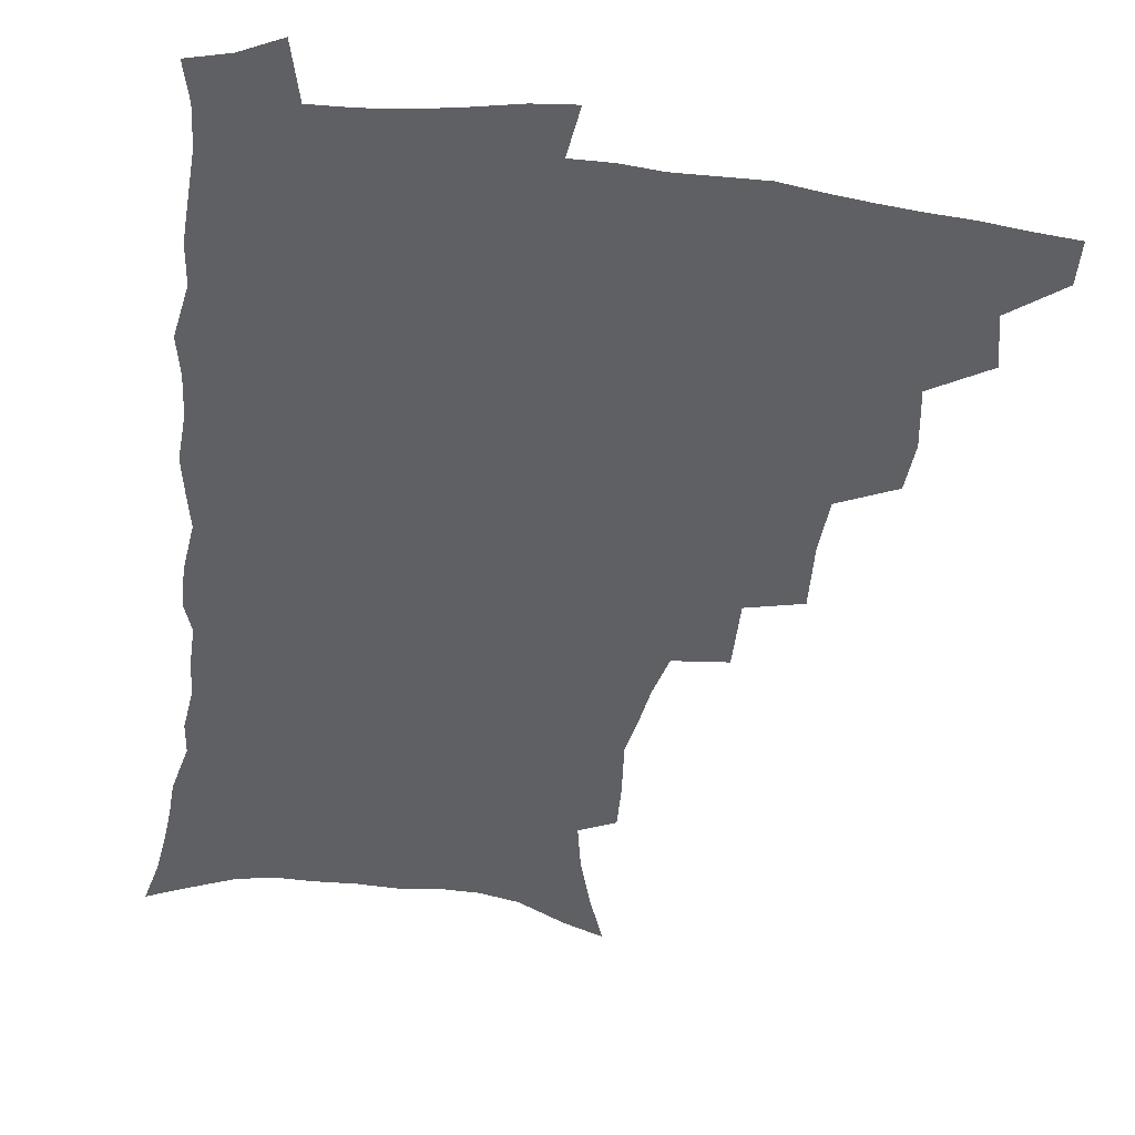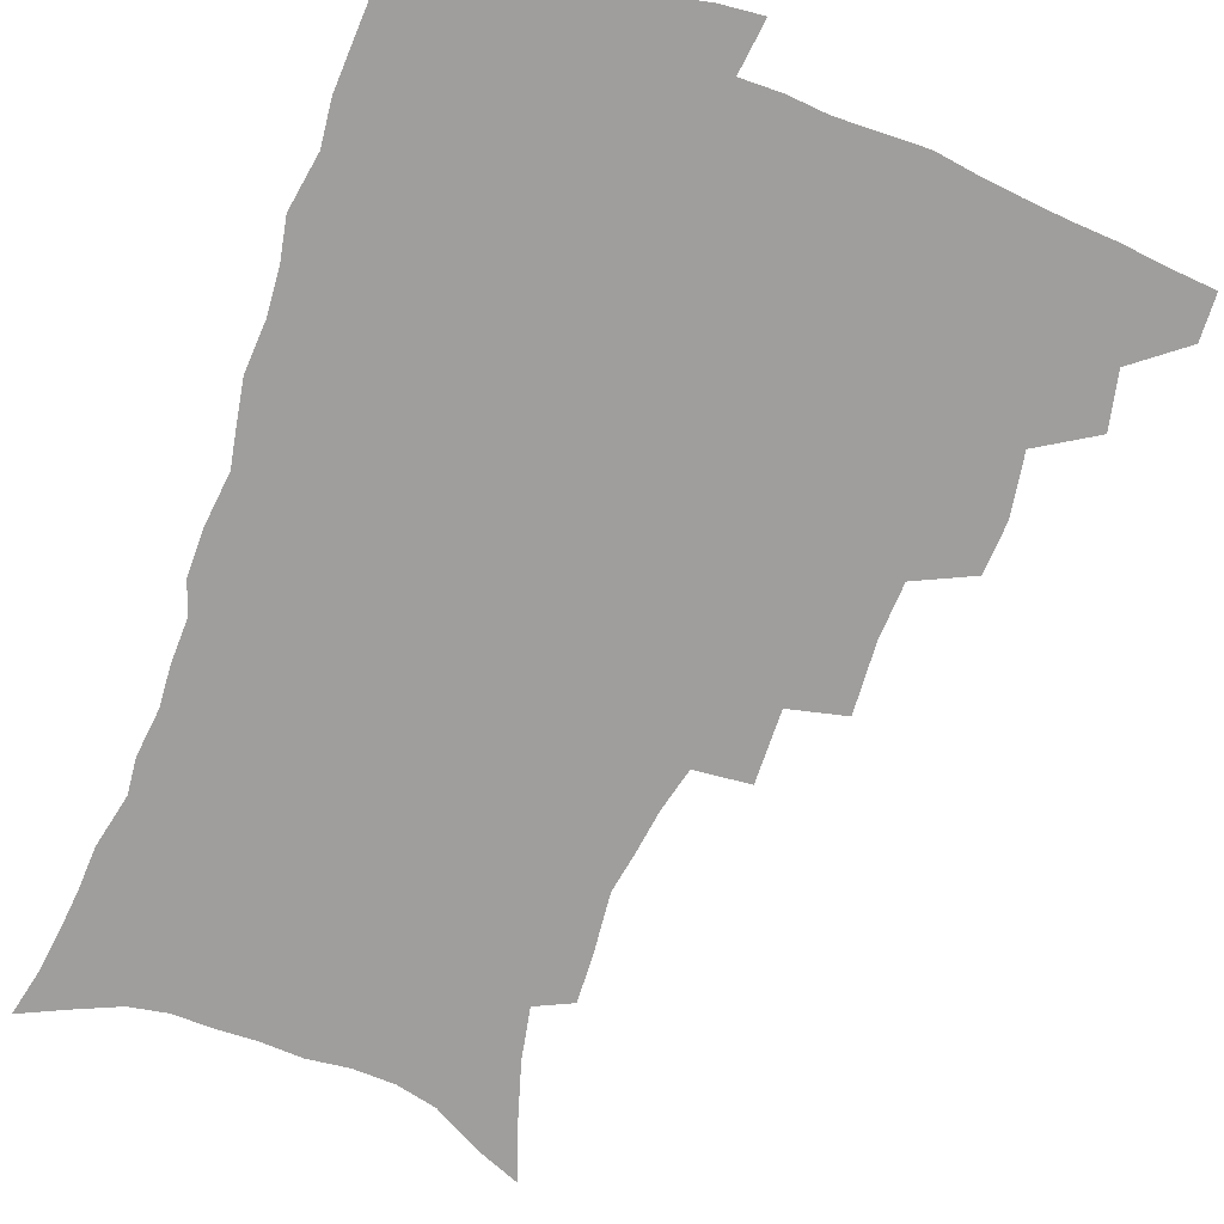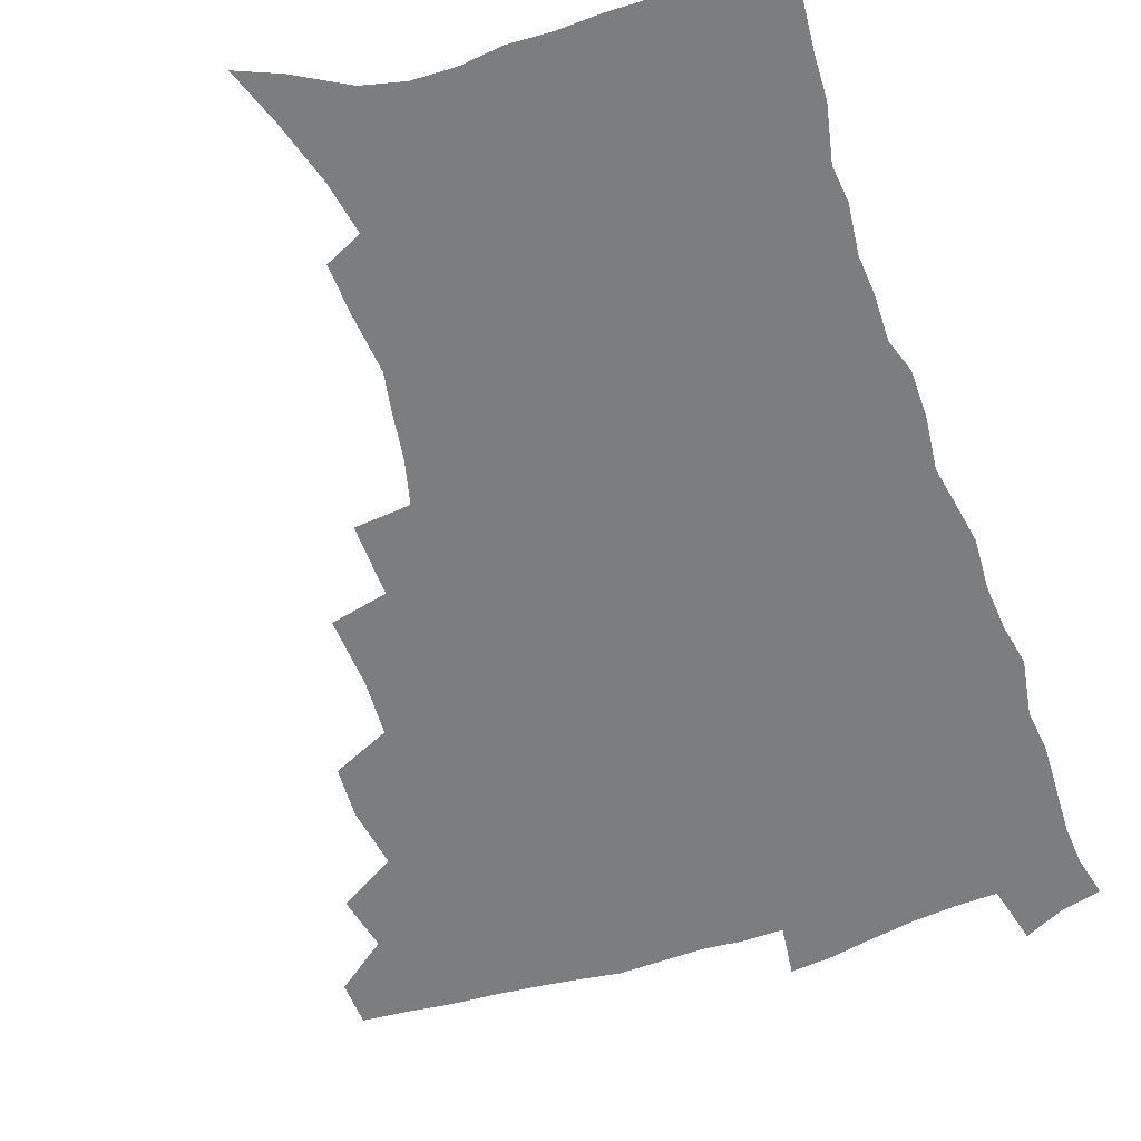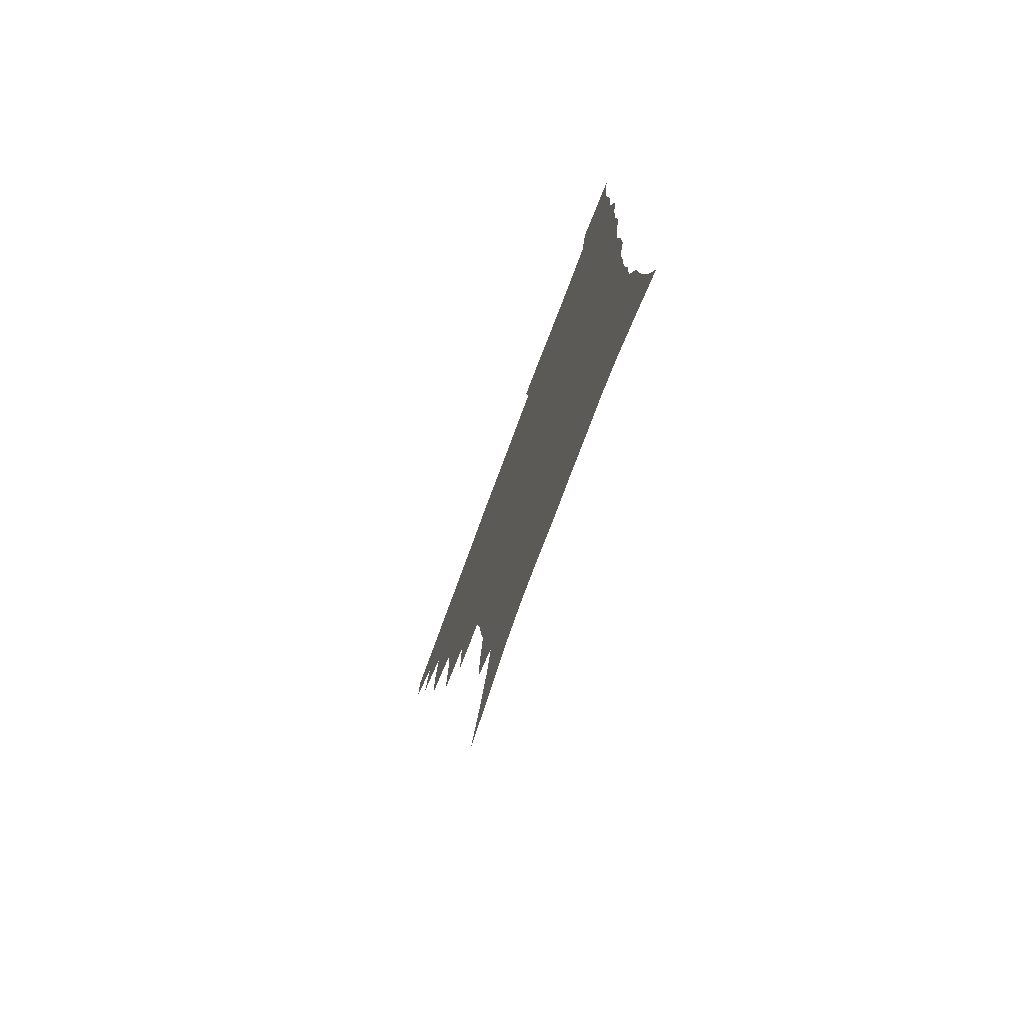
<metadata>
{"format":"obj","ext":"obj","renderer":"f3d","projection":"perspective","resolution":1024,"background":"white","views":[{"elev":-44.7,"azim":172.3,"up":"+Z"},{"elev":-70.9,"azim":159.7,"up":"+Z"},{"elev":-59.0,"azim":18.9,"up":"+Z"},{"elev":-77.2,"azim":69.5,"up":"+Y"}]}
</metadata>
<code>
v 465.3 489.8 0
v 466.1 505.8 0
v 479 456.3 0
v 483.2 475.8 0
v 483.2 491.8 0
v 482.7 507.2 0
v 496.2 404.3 0
v 495.4 422.3 0
v 498.9 444.2 0
v 500 461.8 0
v 500.9 478 0
v 499.3 493.4 0
v 497.7 509 0
v 515.5 350.1 0
v 517.2 375 0
v 516.3 394.9 0
v 518 416.1 0
v 517.3 432.8 0
v 518 450 0
v 518.9 465.9 0
v 516.8 479.9 0
v 515.4 494.4 0
v 513.4 509.8 0
v 534.8 319.6 0
v 535.6 345.4 0
v 534.6 365.9 0
v 534.3 385.7 0
v 533.7 403.6 0
v 532.4 418.7 0
v 531.7 434.2 0
v 532.8 451.6 0
v 532.8 466.9 0
v 531.5 481.3 0
v 530 495.9 0
v 528.3 511.2 0
v 559.7 233.3 0
v 560.5 249.9 0
v 562.7 272 0
v 560.4 285.4 0
v 558.1 302.1 0
v 554.4 317.7 0
v 552.1 336.8 0
v 550.6 355.5 0
v 549.4 373.1 0
v 549.2 391.7 0
v 548 406.7 0
v 547.4 422.4 0
v 548.3 439.3 0
v 547.5 453.6 0
v 547.7 468.3 0
v 545.9 482.8 0
v 544.7 497.3 0
v 542.8 512.8 0
v 555.4 168 0
v 562.5 187.6 0
v 569 208.9 0
v 572.6 227.2 0
v 573.3 244.1 0
v 573.7 261.3 0
v 573.3 278.1 0
v 572.3 296.1 0
v 569.6 310.6 0
v 567.8 328.1 0
v 565.3 343.3 0
v 564.8 362.4 0
v 564 379.7 0
v 562.2 393.6 0
v 562.9 411.1 0
v 562.9 426.9 0
v 562.4 441.3 0
v 562.6 456.1 0
v 561.4 469.7 0
v 561.2 483.5 0
v 559.5 498 0
v 557.2 514.9 0
v 570.4 174.2 0
v 575.7 192.3 0
v 584.4 219 0
v 585.8 236.6 0
v 586.3 253.6 0
v 584.9 266.9 0
v 584.5 284.3 0
v 584 304.1 0
v 582.5 319.6 0
v 580.5 334.2 0
v 579.4 351.3 0
v 577.8 366.1 0
v 577.8 384.4 0
v 577.4 399.5 0
v 576.2 412.9 0
v 576.8 429.5 0
v 576.6 443.5 0
v 576.2 457 0
v 575.5 470.4 0
v 575.3 484.1 0
v 573.8 498.8 0
v 572.3 514.5 0
v 588.1 184.1 0
v 594.7 207.2 0
v 596.5 223.8 0
v 597.4 240.9 0
v 597.6 258.5 0
v 596.9 274.3 0
v 596.3 290.6 0
v 595 305.2 0
v 594.3 325.6 0
v 592.7 337.4 0
v 591.9 354.8 0
v 591 370.1 0
v 590.4 385 0
v 590.5 401.7 0
v 589.9 415.4 0
v 589.8 429.7 0
v 590 444.2 0
v 589.6 457.5 0
v 589.5 471.1 0
v 589.1 484.8 0
v 588.1 499.3 0
v 587.3 514 0
v 602.7 187.6 0
v 607.1 209.2 0
v 608.9 228.4 0
v 609.1 245 0
v 608.6 259.6 0
v 607.7 273.8 0
v 607.5 293.7 0
v 606.9 311.1 0
v 605.8 325.3 0
v 604.8 340.8 0
v 604.3 358 0
v 603.8 373 0
v 603.3 387.1 0
v 603.2 402.6 0
v 603.3 417.6 0
v 603.2 431.2 0
v 603.3 444.9 0
v 603.3 458 0
v 603.4 471.4 0
v 603.5 484.8 0
v 603 498.7 0
v 601.4 515.2 0
v 617.3 188 0
v 619.8 211.5 0
v 620.5 229.4 0
v 620.5 246.4 0
v 620.3 264.7 0
v 619.7 281.3 0
v 618.9 293.4 0
v 618.1 314.2 0
v 617.5 327.2 0
v 616.9 343.9 0
v 616.4 358.5 0
v 616.1 372.9 0
v 615.9 389.2 0
v 615.9 403.9 0
v 616 418.1 0
v 616.2 431.6 0
v 616.2 444.6 0
v 616.7 458.1 0
v 617.5 471.9 0
v 617.4 484.7 0
v 617 498.6 0
v 615.7 514.9 0
v 613.5 533.3 0
v 632.1 186.2 0
v 632.4 210.6 0
v 632.3 233.2 0
v 632.1 247.9 0
v 631.5 265.8 0
v 631 280 0
v 630.3 297.1 0
v 629.7 312.6 0
v 629.1 328.3 0
v 628.5 344.9 0
v 628.5 357.9 0
v 628.3 373.8 0
v 628.3 388.8 0
v 628.3 403.4 0
v 628.4 417.6 0
v 629 433.1 0
v 629.4 445.2 0
v 629.9 458.1 0
v 630.4 471.6 0
v 630.8 484.6 0
v 630.8 498.2 0
v 630 514 0
v 628.1 531.8 0
v 647.1 187 0
v 645.2 212 0
v 645 228.4 0
v 644 246.1 0
v 642.8 265.1 0
v 642.3 280.5 0
v 641.5 297.6 0
v 641 313.6 0
v 641.1 326.6 0
v 640.5 343.1 0
v 640.4 358.6 0
v 640.6 372.8 0
v 640.6 387.8 0
v 640.8 402.4 0
v 640.9 418.2 0
v 641.6 431.3 0
v 642.2 444.3 0
v 642.9 457.6 0
v 643.4 471.3 0
v 644 484.2 0
v 644.6 497.6 0
v 645.7 510.6 0
v 643.5 528.5 0
v 661.8 186.3 0
v 658.7 208.6 0
v 656.6 229.2 0
v 656 243.9 0
v 654.1 264 0
v 654.2 277.7 0
v 652.7 297 0
v 652.5 311.7 0
v 652.7 325.6 0
v 652.4 341.5 0
v 652.2 356.9 0
v 653.3 370 0
v 653.2 385.4 0
v 654.1 398.9 0
v 653.6 415.8 0
v 654.3 429.5 0
v 655.5 442.2 0
v 655.9 456.8 0
v 656.4 470.5 0
v 657.4 483.5 0
v 658.3 496.9 0
v 658.9 510.4 0
v 658.8 525.8 0
v 675.5 186.6 0
v 672 206.5 0
v 669.4 225.6 0
v 667.9 242.4 0
v 666.9 259 0
v 665.8 275.9 0
v 664.5 293.4 0
v 664 309 0
v 664.8 322.3 0
v 664.4 338.7 0
v 665.6 352 0
v 665.8 367 0
v 665.5 383.6 0
v 666.6 396.9 0
v 666 413.9 0
v 667.4 427.1 0
v 668.2 441.1 0
v 669.5 454.5 0
v 669.8 468.9 0
v 670.5 483 0
v 672 496.1 0
v 672.9 510 0
v 673.9 524.1 0
v 689.3 184.1 0
v 686.4 201.3 0
v 683.3 220 0
v 680.5 238.8 0
v 678.9 255.7 0
v 678.2 271.4 0
v 677.1 288.1 0
v 677.9 301.6 0
v 676.4 319.7 0
v 677.7 333.1 0
v 677.6 348.9 0
v 678.8 362.7 0
v 678.5 379.2 0
v 679.9 393.1 0
v 680.4 408.4 0
v 681.1 423.2 0
v 681.5 438.3 0
v 683.4 451.8 0
v 682.9 467.9 0
v 684.4 481.2 0
v 685.5 495 0
v 687.3 508.9 0
v 688.7 523.5 0
v 694 544.6 0
v 705.2 177.1 0
v 701.5 194.9 0
v 698.8 212 0
v 696.7 228.9 0
v 693.1 248.2 0
v 692.3 263.6 0
v 691.1 280.2 0
v 690.4 296.1 0
v 691.1 310.6 0
v 692.1 324.8 0
v 693.7 338.8 0
v 692.8 356 0
v 693.7 371 0
v 695.8 384.8 0
v 695.7 401.3 0
v 697.5 415.6 0
v 696.1 433.3 0
v 699.1 446.7 0
v 697.4 464.3 0
v 698.1 478.9 0
v 700.2 492.8 0
v 701.8 507.2 0
v 703 521.6 0
v 707.7 537.6 0
v 721.3 169.5 0
v 717.5 187.1 0
v 715.6 202.3 0
v 714.3 217.3 0
v 713.7 232 0
v 709.6 251.3 0
v 710.9 264.1 0
v 709 281.3 0
v 710.1 295.3 0
v 709.8 311.3 0
v 713.7 323 0
v 713.9 339.3 0
v 711.8 358.4 0
v 714.5 372.4 0
v 717.1 387 0
v 716.1 405.1 0
v 717.4 421.1 0
v 720.2 435.7 0
v 717 455.7 0
v 718.7 471.1 0
v 718.1 487.8 0
v 717.4 504.7 0
v 718.5 519.6 0
v 721.9 533.8 0
f 4 5 1
f 1 5 2
f 5 6 2
f 9 10 3
f 3 10 4
f 10 11 4
f 4 11 5
f 11 12 5
f 5 12 6
f 12 13 6
f 16 17 7
f 7 17 8
f 17 18 8
f 8 18 9
f 18 19 9
f 9 19 10
f 19 20 10
f 10 20 11
f 20 21 11
f 11 21 12
f 21 22 12
f 12 22 13
f 22 23 13
f 25 26 14
f 14 26 15
f 26 27 15
f 15 27 16
f 27 28 16
f 16 28 17
f 28 29 17
f 17 29 18
f 29 30 18
f 18 30 19
f 30 31 19
f 19 31 20
f 31 32 20
f 20 32 21
f 32 33 21
f 21 33 22
f 33 34 22
f 22 34 23
f 34 35 23
f 41 42 24
f 24 42 25
f 42 43 25
f 25 43 26
f 43 44 26
f 26 44 27
f 44 45 27
f 27 45 28
f 45 46 28
f 28 46 29
f 46 47 29
f 29 47 30
f 47 48 30
f 30 48 31
f 48 49 31
f 31 49 32
f 49 50 32
f 32 50 33
f 50 51 33
f 33 51 34
f 51 52 34
f 34 52 35
f 52 53 35
f 57 58 36
f 36 58 37
f 58 59 37
f 37 59 38
f 59 60 38
f 38 60 39
f 60 61 39
f 39 61 40
f 61 62 40
f 40 62 41
f 62 63 41
f 41 63 42
f 63 64 42
f 42 64 43
f 64 65 43
f 43 65 44
f 65 66 44
f 44 66 45
f 66 67 45
f 45 67 46
f 67 68 46
f 46 68 47
f 68 69 47
f 47 69 48
f 69 70 48
f 48 70 49
f 70 71 49
f 49 71 50
f 71 72 50
f 50 72 51
f 72 73 51
f 51 73 52
f 73 74 52
f 52 74 53
f 74 75 53
f 54 76 55
f 76 77 55
f 55 77 56
f 77 78 56
f 56 78 57
f 78 79 57
f 57 79 58
f 79 80 58
f 58 80 59
f 80 81 59
f 59 81 60
f 81 82 60
f 60 82 61
f 82 83 61
f 61 83 62
f 83 84 62
f 62 84 63
f 84 85 63
f 63 85 64
f 85 86 64
f 64 86 65
f 86 87 65
f 65 87 66
f 87 88 66
f 66 88 67
f 88 89 67
f 67 89 68
f 89 90 68
f 68 90 69
f 90 91 69
f 69 91 70
f 91 92 70
f 70 92 71
f 92 93 71
f 71 93 72
f 93 94 72
f 72 94 73
f 94 95 73
f 73 95 74
f 95 96 74
f 74 96 75
f 96 97 75
f 76 98 77
f 98 99 77
f 77 99 78
f 99 100 78
f 78 100 79
f 100 101 79
f 79 101 80
f 101 102 80
f 80 102 81
f 102 103 81
f 81 103 82
f 103 104 82
f 82 104 83
f 104 105 83
f 83 105 84
f 105 106 84
f 84 106 85
f 106 107 85
f 85 107 86
f 107 108 86
f 86 108 87
f 108 109 87
f 87 109 88
f 109 110 88
f 88 110 89
f 110 111 89
f 89 111 90
f 111 112 90
f 90 112 91
f 112 113 91
f 91 113 92
f 113 114 92
f 92 114 93
f 114 115 93
f 93 115 94
f 115 116 94
f 94 116 95
f 116 117 95
f 95 117 96
f 117 118 96
f 96 118 97
f 118 119 97
f 98 120 99
f 120 121 99
f 99 121 100
f 121 122 100
f 100 122 101
f 122 123 101
f 101 123 102
f 123 124 102
f 102 124 103
f 124 125 103
f 103 125 104
f 125 126 104
f 104 126 105
f 126 127 105
f 105 127 106
f 127 128 106
f 106 128 107
f 128 129 107
f 107 129 108
f 129 130 108
f 108 130 109
f 130 131 109
f 109 131 110
f 131 132 110
f 110 132 111
f 132 133 111
f 111 133 112
f 133 134 112
f 112 134 113
f 134 135 113
f 113 135 114
f 135 136 114
f 114 136 115
f 136 137 115
f 115 137 116
f 137 138 116
f 116 138 117
f 138 139 117
f 117 139 118
f 139 140 118
f 118 140 119
f 140 141 119
f 120 142 121
f 142 143 121
f 121 143 122
f 143 144 122
f 122 144 123
f 144 145 123
f 123 145 124
f 145 146 124
f 124 146 125
f 146 147 125
f 125 147 126
f 147 148 126
f 126 148 127
f 148 149 127
f 127 149 128
f 149 150 128
f 128 150 129
f 150 151 129
f 129 151 130
f 151 152 130
f 130 152 131
f 152 153 131
f 131 153 132
f 153 154 132
f 132 154 133
f 154 155 133
f 133 155 134
f 155 156 134
f 134 156 135
f 156 157 135
f 135 157 136
f 157 158 136
f 136 158 137
f 158 159 137
f 137 159 138
f 159 160 138
f 138 160 139
f 160 161 139
f 139 161 140
f 161 162 140
f 140 162 141
f 162 163 141
f 142 165 143
f 165 166 143
f 143 166 144
f 166 167 144
f 144 167 145
f 167 168 145
f 145 168 146
f 168 169 146
f 146 169 147
f 169 170 147
f 147 170 148
f 170 171 148
f 148 171 149
f 171 172 149
f 149 172 150
f 172 173 150
f 150 173 151
f 173 174 151
f 151 174 152
f 174 175 152
f 152 175 153
f 175 176 153
f 153 176 154
f 176 177 154
f 154 177 155
f 177 178 155
f 155 178 156
f 178 179 156
f 156 179 157
f 179 180 157
f 157 180 158
f 180 181 158
f 158 181 159
f 181 182 159
f 159 182 160
f 182 183 160
f 160 183 161
f 183 184 161
f 161 184 162
f 184 185 162
f 162 185 163
f 185 186 163
f 163 186 164
f 186 187 164
f 165 188 166
f 188 189 166
f 166 189 167
f 189 190 167
f 167 190 168
f 190 191 168
f 168 191 169
f 191 192 169
f 169 192 170
f 192 193 170
f 170 193 171
f 193 194 171
f 171 194 172
f 194 195 172
f 172 195 173
f 195 196 173
f 173 196 174
f 196 197 174
f 174 197 175
f 197 198 175
f 175 198 176
f 198 199 176
f 176 199 177
f 199 200 177
f 177 200 178
f 200 201 178
f 178 201 179
f 201 202 179
f 179 202 180
f 202 203 180
f 180 203 181
f 203 204 181
f 181 204 182
f 204 205 182
f 182 205 183
f 205 206 183
f 183 206 184
f 206 207 184
f 184 207 185
f 207 208 185
f 185 208 186
f 208 209 186
f 186 209 187
f 209 210 187
f 188 211 189
f 211 212 189
f 189 212 190
f 212 213 190
f 190 213 191
f 213 214 191
f 191 214 192
f 214 215 192
f 192 215 193
f 215 216 193
f 193 216 194
f 216 217 194
f 194 217 195
f 217 218 195
f 195 218 196
f 218 219 196
f 196 219 197
f 219 220 197
f 197 220 198
f 220 221 198
f 198 221 199
f 221 222 199
f 199 222 200
f 222 223 200
f 200 223 201
f 223 224 201
f 201 224 202
f 224 225 202
f 202 225 203
f 225 226 203
f 203 226 204
f 226 227 204
f 204 227 205
f 227 228 205
f 205 228 206
f 228 229 206
f 206 229 207
f 229 230 207
f 207 230 208
f 230 231 208
f 208 231 209
f 231 232 209
f 209 232 210
f 232 233 210
f 211 234 212
f 234 235 212
f 212 235 213
f 235 236 213
f 213 236 214
f 236 237 214
f 214 237 215
f 237 238 215
f 215 238 216
f 238 239 216
f 216 239 217
f 239 240 217
f 217 240 218
f 240 241 218
f 218 241 219
f 241 242 219
f 219 242 220
f 242 243 220
f 220 243 221
f 243 244 221
f 221 244 222
f 244 245 222
f 222 245 223
f 245 246 223
f 223 246 224
f 246 247 224
f 224 247 225
f 247 248 225
f 225 248 226
f 248 249 226
f 226 249 227
f 249 250 227
f 227 250 228
f 250 251 228
f 228 251 229
f 251 252 229
f 229 252 230
f 252 253 230
f 230 253 231
f 253 254 231
f 231 254 232
f 254 255 232
f 232 255 233
f 255 256 233
f 234 257 235
f 257 258 235
f 235 258 236
f 258 259 236
f 236 259 237
f 259 260 237
f 237 260 238
f 260 261 238
f 238 261 239
f 261 262 239
f 239 262 240
f 262 263 240
f 240 263 241
f 263 264 241
f 241 264 242
f 264 265 242
f 242 265 243
f 265 266 243
f 243 266 244
f 266 267 244
f 244 267 245
f 267 268 245
f 245 268 246
f 268 269 246
f 246 269 247
f 269 270 247
f 247 270 248
f 270 271 248
f 248 271 249
f 271 272 249
f 249 272 250
f 272 273 250
f 250 273 251
f 273 274 251
f 251 274 252
f 274 275 252
f 252 275 253
f 275 276 253
f 253 276 254
f 276 277 254
f 254 277 255
f 277 278 255
f 255 278 256
f 278 279 256
f 257 281 258
f 281 282 258
f 258 282 259
f 282 283 259
f 259 283 260
f 283 284 260
f 260 284 261
f 284 285 261
f 261 285 262
f 285 286 262
f 262 286 263
f 286 287 263
f 263 287 264
f 287 288 264
f 264 288 265
f 288 289 265
f 265 289 266
f 289 290 266
f 266 290 267
f 290 291 267
f 267 291 268
f 291 292 268
f 268 292 269
f 292 293 269
f 269 293 270
f 293 294 270
f 270 294 271
f 294 295 271
f 271 295 272
f 295 296 272
f 272 296 273
f 296 297 273
f 273 297 274
f 297 298 274
f 274 298 275
f 298 299 275
f 275 299 276
f 299 300 276
f 276 300 277
f 300 301 277
f 277 301 278
f 301 302 278
f 278 302 279
f 302 303 279
f 279 303 280
f 303 304 280
f 281 305 282
f 305 306 282
f 282 306 283
f 306 307 283
f 283 307 284
f 307 308 284
f 284 308 285
f 308 309 285
f 285 309 286
f 309 310 286
f 286 310 287
f 310 311 287
f 287 311 288
f 311 312 288
f 288 312 289
f 312 313 289
f 289 313 290
f 313 314 290
f 290 314 291
f 314 315 291
f 291 315 292
f 315 316 292
f 292 316 293
f 316 317 293
f 293 317 294
f 317 318 294
f 294 318 295
f 318 319 295
f 295 319 296
f 319 320 296
f 296 320 297
f 320 321 297
f 297 321 298
f 321 322 298
f 298 322 299
f 322 323 299
f 299 323 300
f 323 324 300
f 300 324 301
f 324 325 301
f 301 325 302
f 325 326 302
f 302 326 303
f 326 327 303
f 303 327 304
f 327 328 304

</code>
